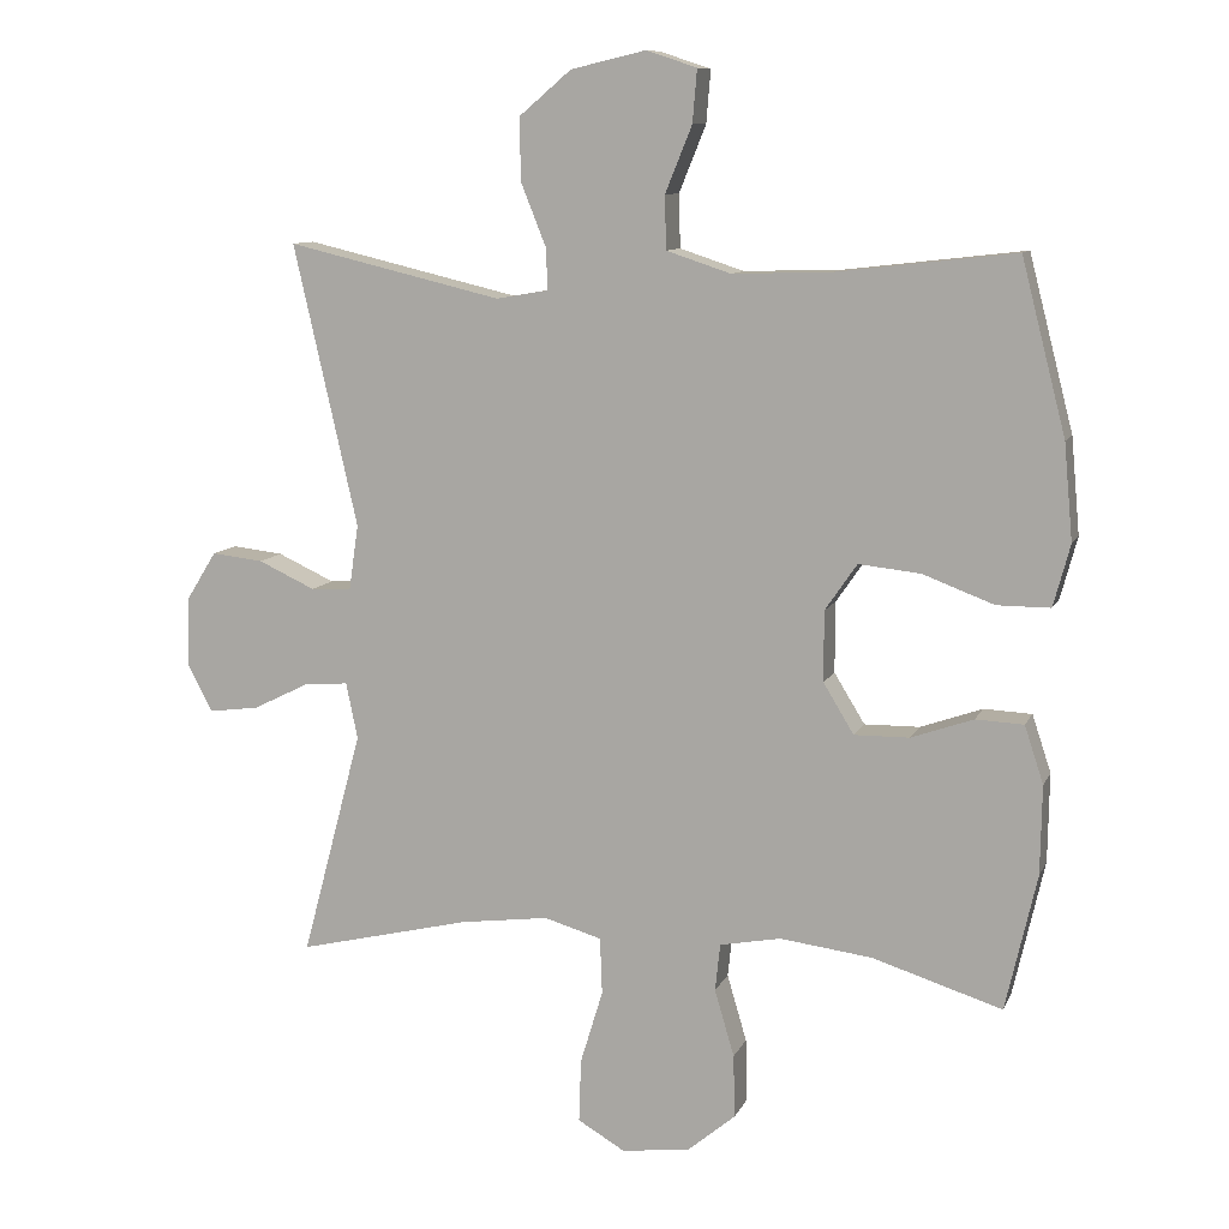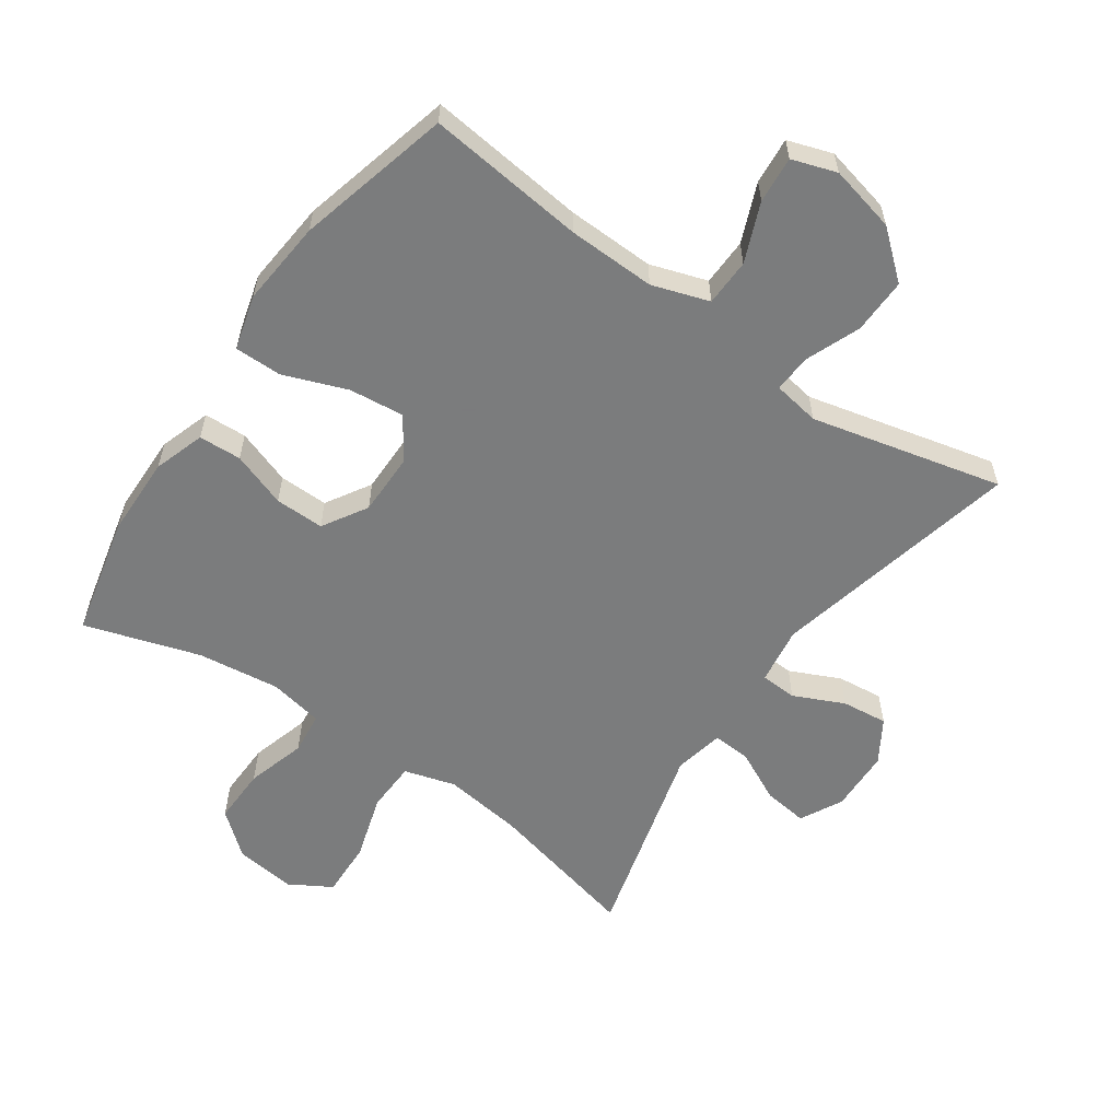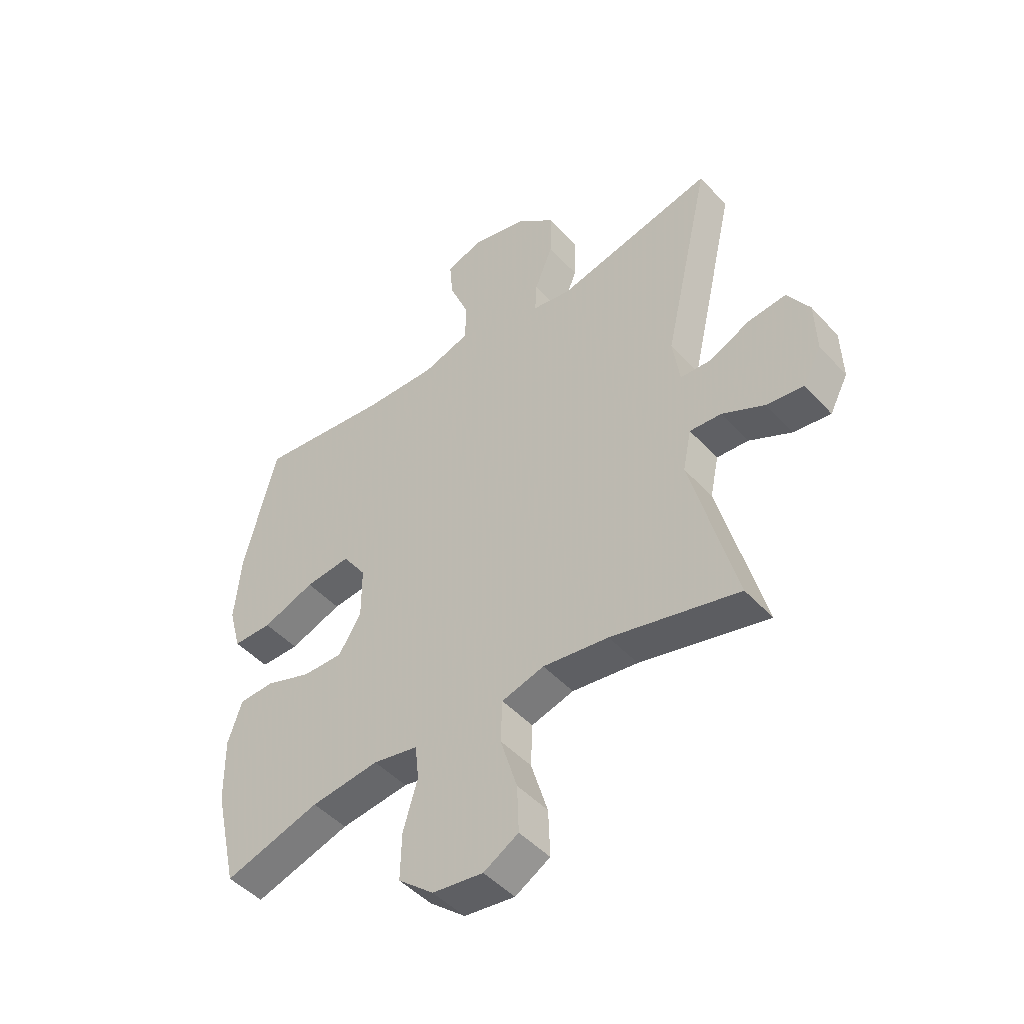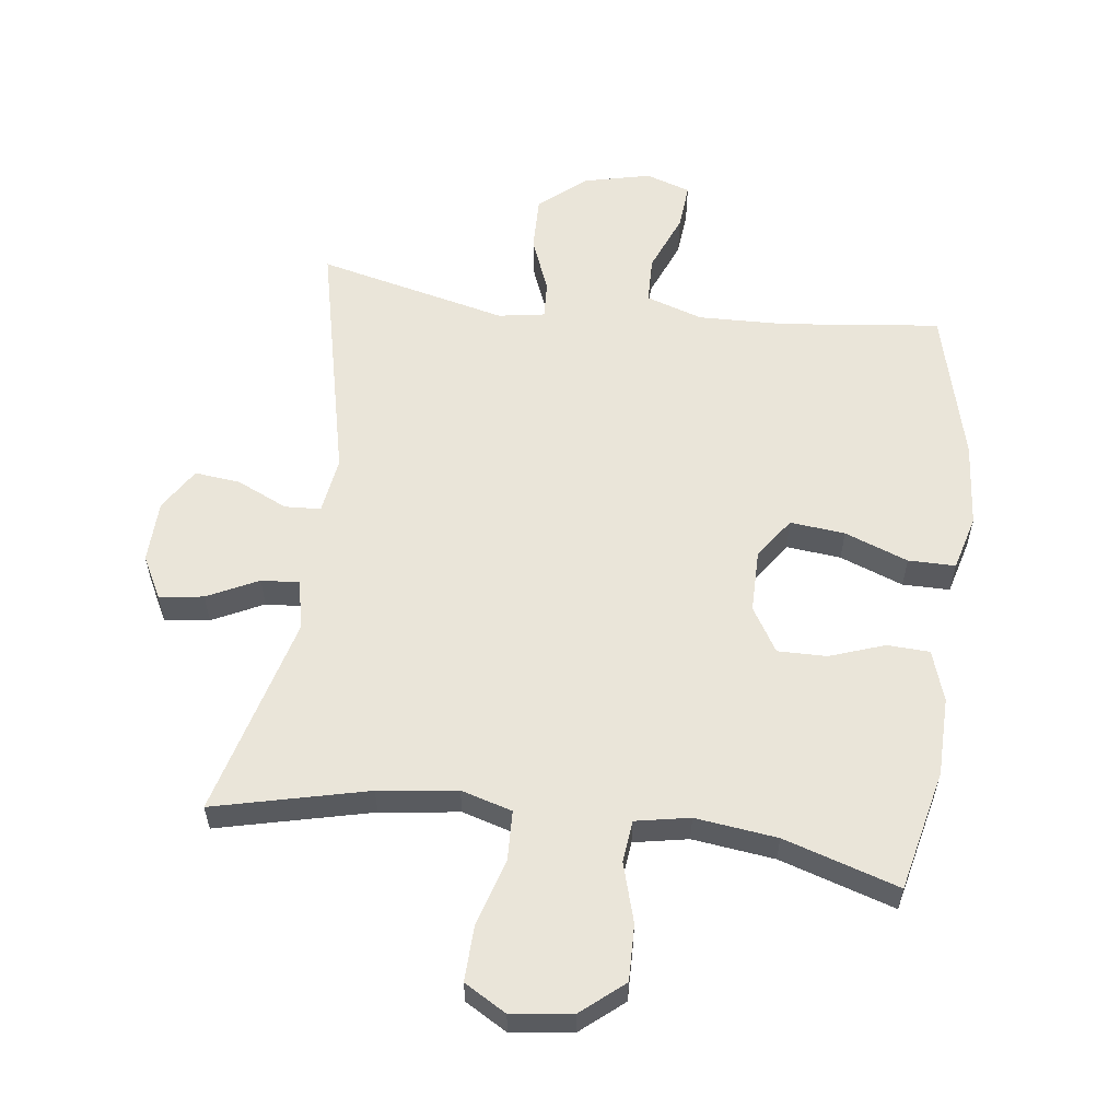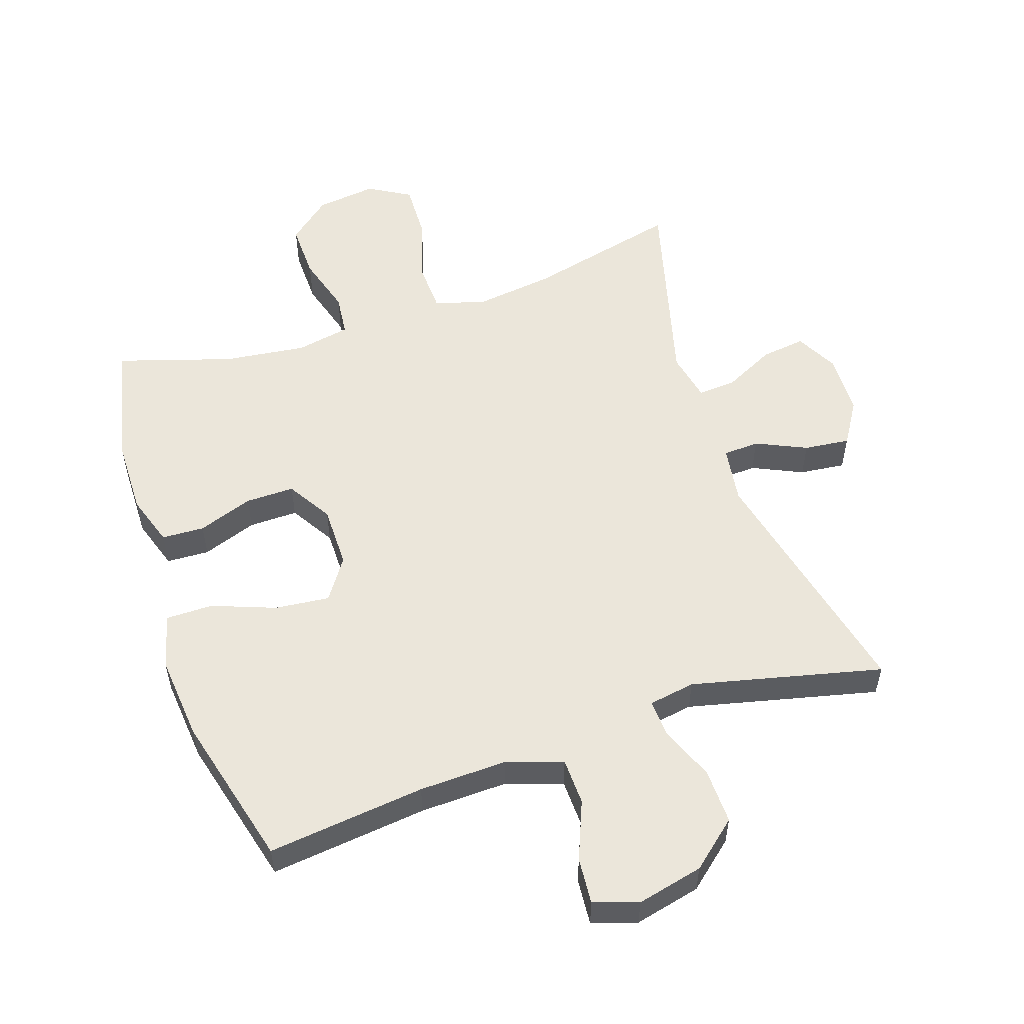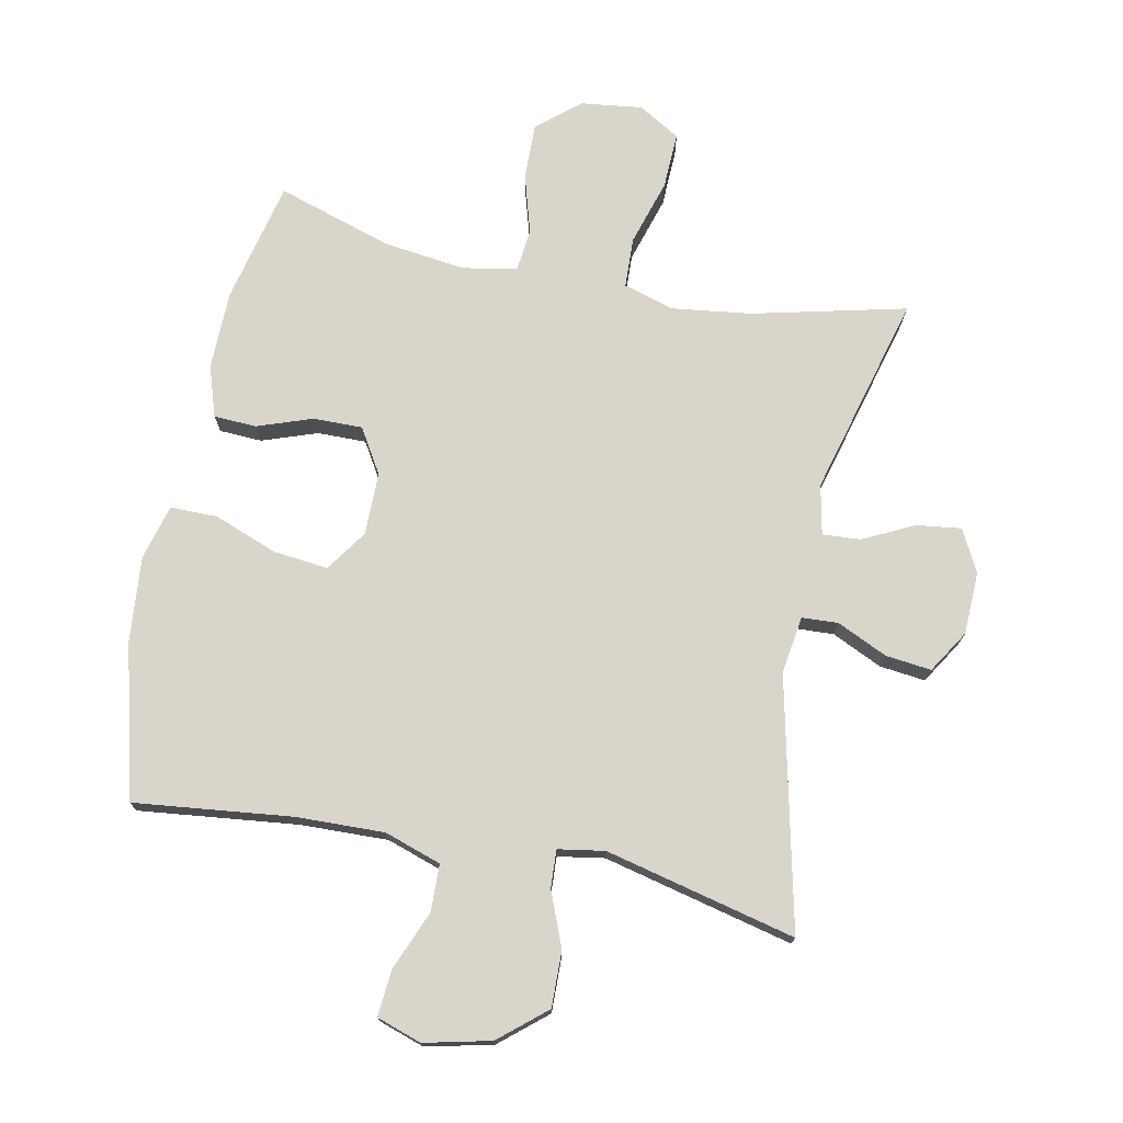
<metadata>
{"format":"obj","ext":"obj","renderer":"f3d","projection":"perspective","resolution":1024,"background":"white","views":[{"elev":9.9,"azim":-163.3,"up":"+Z"},{"elev":-58.6,"azim":-34.8,"up":"+Y"},{"elev":-47.2,"azim":39.8,"up":"+Z"},{"elev":57.9,"azim":-172.7,"up":"+Y"},{"elev":54.7,"azim":-18.6,"up":"+Y"},{"elev":74.4,"azim":11.5,"up":"+Y"}]}
</metadata>
<code>
v 0.5 0.07 -0.5
v 0.262 0.07 -0.443
v 0.14 0.07 -0.427
v 0.061 0.07 -0.45
v 0.058 0.07 -0.528
v 0.089 0.07 -0.63
v 0.092 0.07 -0.717
v 0.027 0.07 -0.755
v -0.067 0.07 -0.743
v -0.133 0.07 -0.688
v -0.131 0.07 -0.601
v -0.104 0.07 -0.509
v -0.111 0.07 -0.444
v -0.195 0.07 -0.428
v -0.322 0.07 -0.444
v -0.5 0.07 -0.5
v -0.543 0.07 -0.312
v -0.545 0.07 -0.19
v -0.519 0.07 -0.111
v -0.453 0.07 -0.108
v -0.368 0.07 -0.138
v -0.292 0.07 -0.139
v -0.25 0.07 -0.07
v -0.25 0.07 0.027
v -0.294 0.07 0.091
v -0.379 0.07 0.082
v -0.477 0.07 0.045
v -0.55 0.07 0.045
v -0.573 0.07 0.13
v -0.561 0.07 0.262
v -0.5 0.07 0.5
v -0.255 0.07 0.472
v -0.119 0.07 0.468
v -0.031 0.07 0.497
v -0.029 0.07 0.57
v -0.066 0.07 0.661
v -0.072 0.07 0.733
v -0.003 0.07 0.756
v 0.1 0.07 0.732
v 0.172 0.07 0.671
v 0.17 0.07 0.585
v 0.136 0.07 0.5
v 0.133 0.07 0.442
v 0.205 0.07 0.43
v 0.5 0.07 0.5
v 0.412 0.07 0.113
v 0.425 0.07 0.024
v 0.481 0.07 0.021
v 0.559 0.07 0.057
v 0.63 0.07 0.065
v 0.671 0.07 -0.001
v 0.674 0.07 -0.098
v 0.64 0.07 -0.163
v 0.571 0.07 -0.154
v 0.492 0.07 -0.115
v 0.433 0.07 -0.111
v 0.417 0.07 -0.188
v 0.5 0 -0.5
v 0.262 0 -0.443
v 0.14 0 -0.427
v 0.061 0 -0.45
v 0.058 0 -0.528
v 0.089 0 -0.63
v 0.092 0 -0.717
v 0.027 0 -0.755
v -0.067 0 -0.743
v -0.133 0 -0.688
v -0.131 0 -0.601
v -0.104 0 -0.509
v -0.111 0 -0.444
v -0.195 0 -0.428
v -0.322 0 -0.444
v -0.5 0 -0.5
v -0.543 0 -0.312
v -0.545 0 -0.19
v -0.519 0 -0.111
v -0.453 0 -0.108
v -0.368 0 -0.138
v -0.292 0 -0.139
v -0.25 0 -0.07
v -0.25 0 0.027
v -0.294 0 0.091
v -0.379 0 0.082
v -0.477 0 0.045
v -0.55 0 0.045
v -0.573 0 0.13
v -0.561 0 0.262
v -0.5 0 0.5
v -0.255 0 0.472
v -0.119 0 0.468
v -0.031 0 0.497
v -0.029 0 0.57
v -0.066 0 0.661
v -0.072 0 0.733
v -0.003 0 0.756
v 0.1 0 0.732
v 0.172 0 0.671
v 0.17 0 0.585
v 0.136 0 0.5
v 0.133 0 0.442
v 0.205 0 0.43
v 0.5 0 0.5
v 0.412 0 0.113
v 0.425 0 0.024
v 0.481 0 0.021
v 0.559 0 0.057
v 0.63 0 0.065
v 0.671 0 -0.001
v 0.674 0 -0.098
v 0.64 0 -0.163
v 0.571 0 -0.154
v 0.492 0 -0.115
v 0.433 0 -0.111
v 0.417 0 -0.188
f 53 54 55
f 52 53 55
f 51 52 55
f 50 51 55
f 49 50 55
f 48 49 55
f 47 48 55 56
f 46 47 56 57
f 44 45 46
f 43 44 46 57
f 40 41 42
f 39 40 42
f 38 39 42
f 37 38 42
f 36 37 42
f 35 36 42
f 34 35 42 43
f 57 1 2
f 43 57 2
f 34 43 2
f 33 34 2
f 30 31 32
f 29 30 32
f 28 29 32
f 27 28 32
f 26 27 32
f 25 26 32 33
f 19 20 21
f 18 19 21
f 17 18 21
f 16 17 21
f 15 16 21
f 14 15 21 22
f 13 14 22 23
f 10 11 12
f 9 10 12
f 8 9 12
f 7 8 12
f 6 7 12
f 5 6 12
f 4 5 12 13
f 13 23 24
f 4 13 24
f 3 4 24
f 24 25 33
f 3 24 33
f 2 3 33
f 112 111 110
f 112 110 109
f 112 109 108
f 112 108 107
f 112 107 106
f 112 106 105
f 113 112 105 104
f 114 113 104 103
f 103 102 101
f 114 103 101 100
f 99 98 97
f 99 97 96
f 99 96 95
f 99 95 94
f 99 94 93
f 99 93 92
f 100 99 92 91
f 59 58 114
f 59 114 100
f 59 100 91
f 59 91 90
f 89 88 87
f 89 87 86
f 89 86 85
f 89 85 84
f 89 84 83
f 90 89 83 82
f 78 77 76
f 78 76 75
f 78 75 74
f 78 74 73
f 78 73 72
f 79 78 72 71
f 80 79 71 70
f 69 68 67
f 69 67 66
f 69 66 65
f 69 65 64
f 69 64 63
f 69 63 62
f 70 69 62 61
f 81 80 70
f 81 70 61
f 81 61 60
f 90 82 81
f 90 81 60
f 90 60 59
f 1 58 59 2
f 2 59 60 3
f 3 60 61 4
f 4 61 62 5
f 5 62 63 6
f 6 63 64 7
f 7 64 65 8
f 8 65 66 9
f 9 66 67 10
f 10 67 68 11
f 11 68 69 12
f 12 69 70 13
f 13 70 71 14
f 14 71 72 15
f 15 72 73 16
f 16 73 74 17
f 17 74 75 18
f 18 75 76 19
f 19 76 77 20
f 20 77 78 21
f 21 78 79 22
f 22 79 80 23
f 23 80 81 24
f 24 81 82 25
f 25 82 83 26
f 26 83 84 27
f 27 84 85 28
f 28 85 86 29
f 29 86 87 30
f 30 87 88 31
f 31 88 89 32
f 32 89 90 33
f 33 90 91 34
f 34 91 92 35
f 35 92 93 36
f 36 93 94 37
f 37 94 95 38
f 38 95 96 39
f 39 96 97 40
f 40 97 98 41
f 41 98 99 42
f 42 99 100 43
f 43 100 101 44
f 44 101 102 45
f 45 102 103 46
f 46 103 104 47
f 47 104 105 48
f 48 105 106 49
f 49 106 107 50
f 50 107 108 51
f 51 108 109 52
f 52 109 110 53
f 53 110 111 54
f 54 111 112 55
f 55 112 113 56
f 56 113 114 57
f 57 114 58 1

</code>
